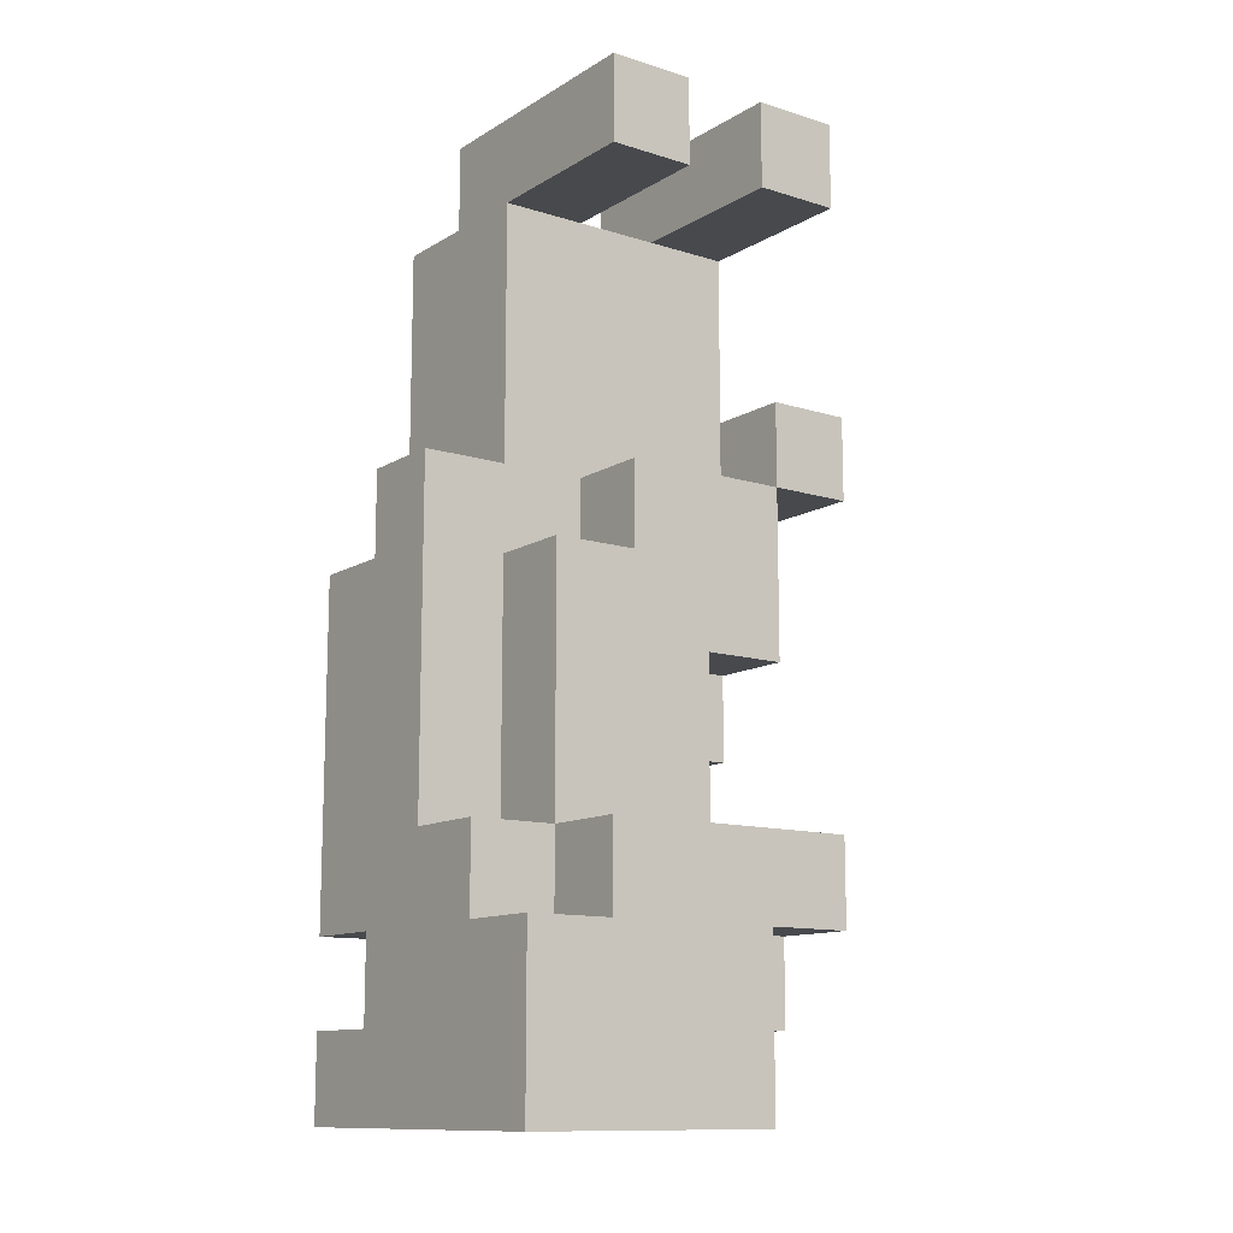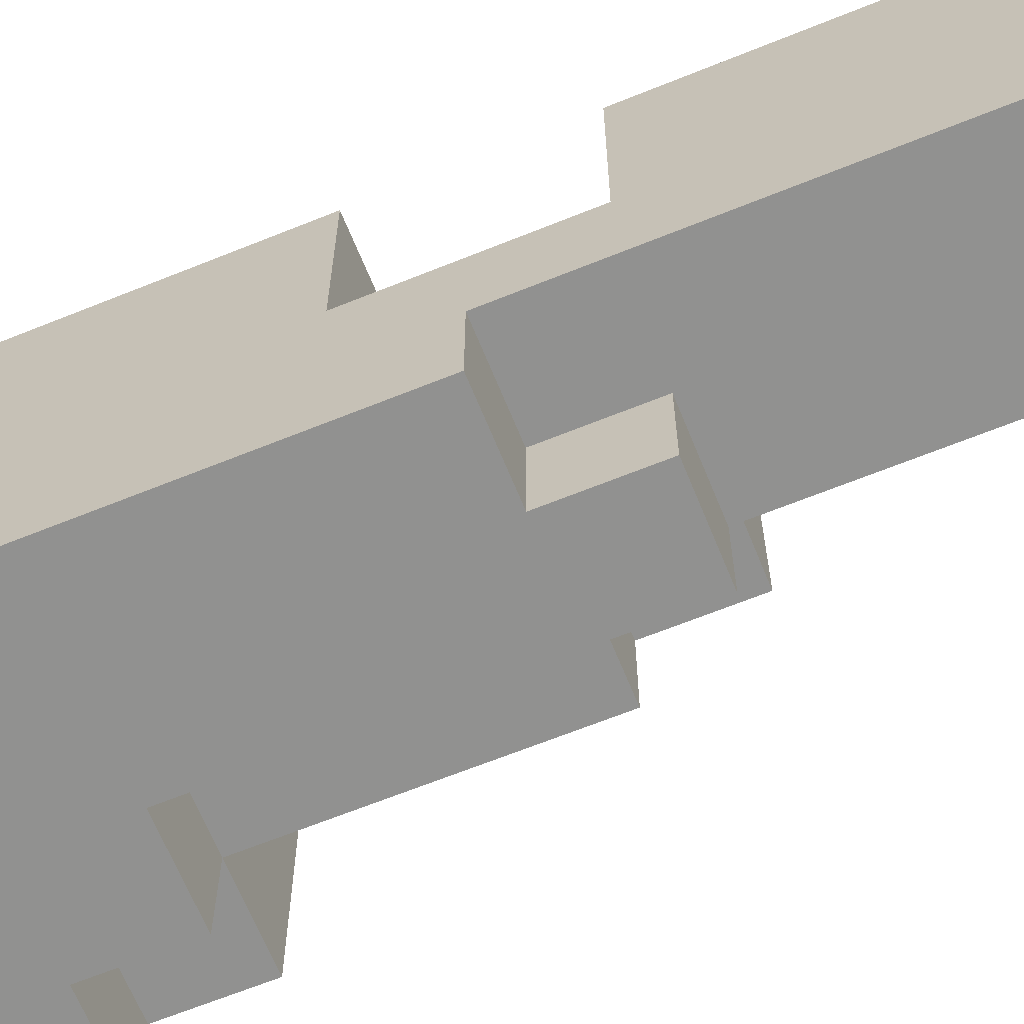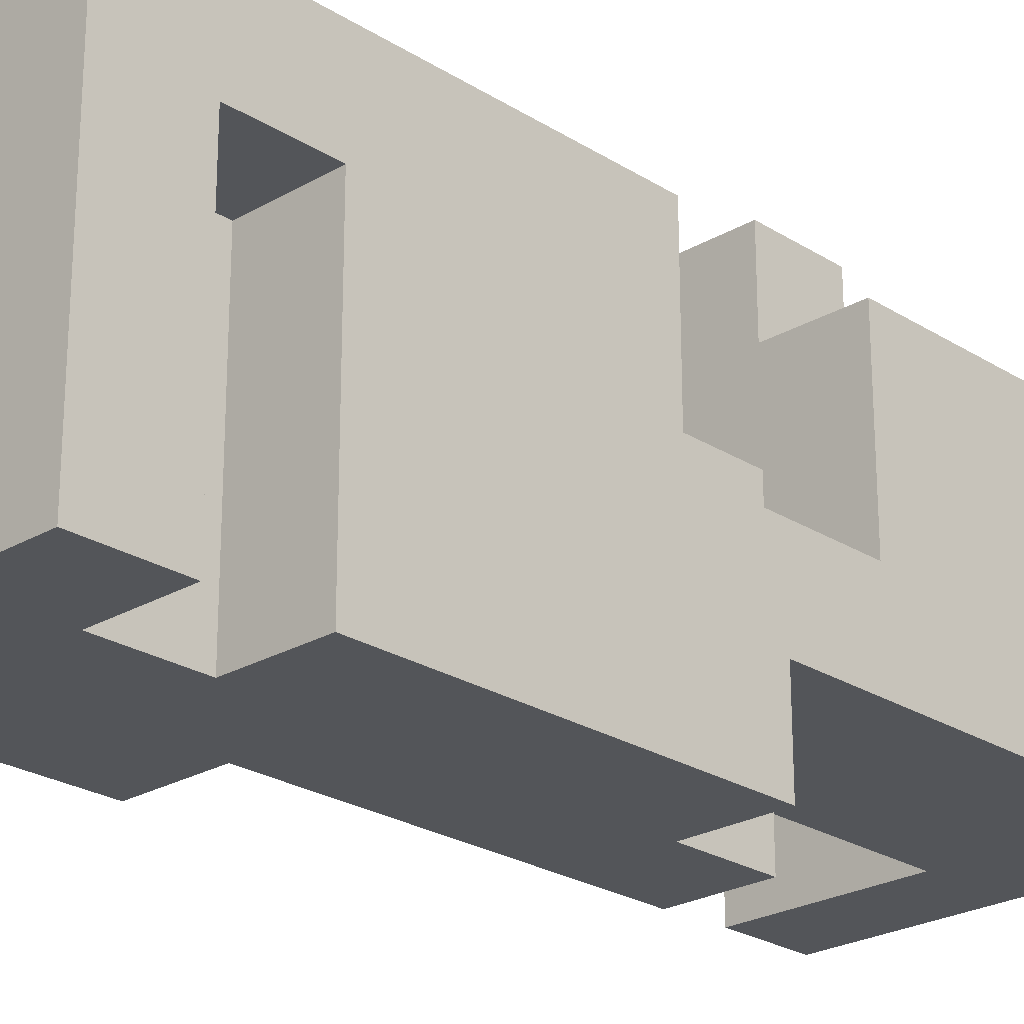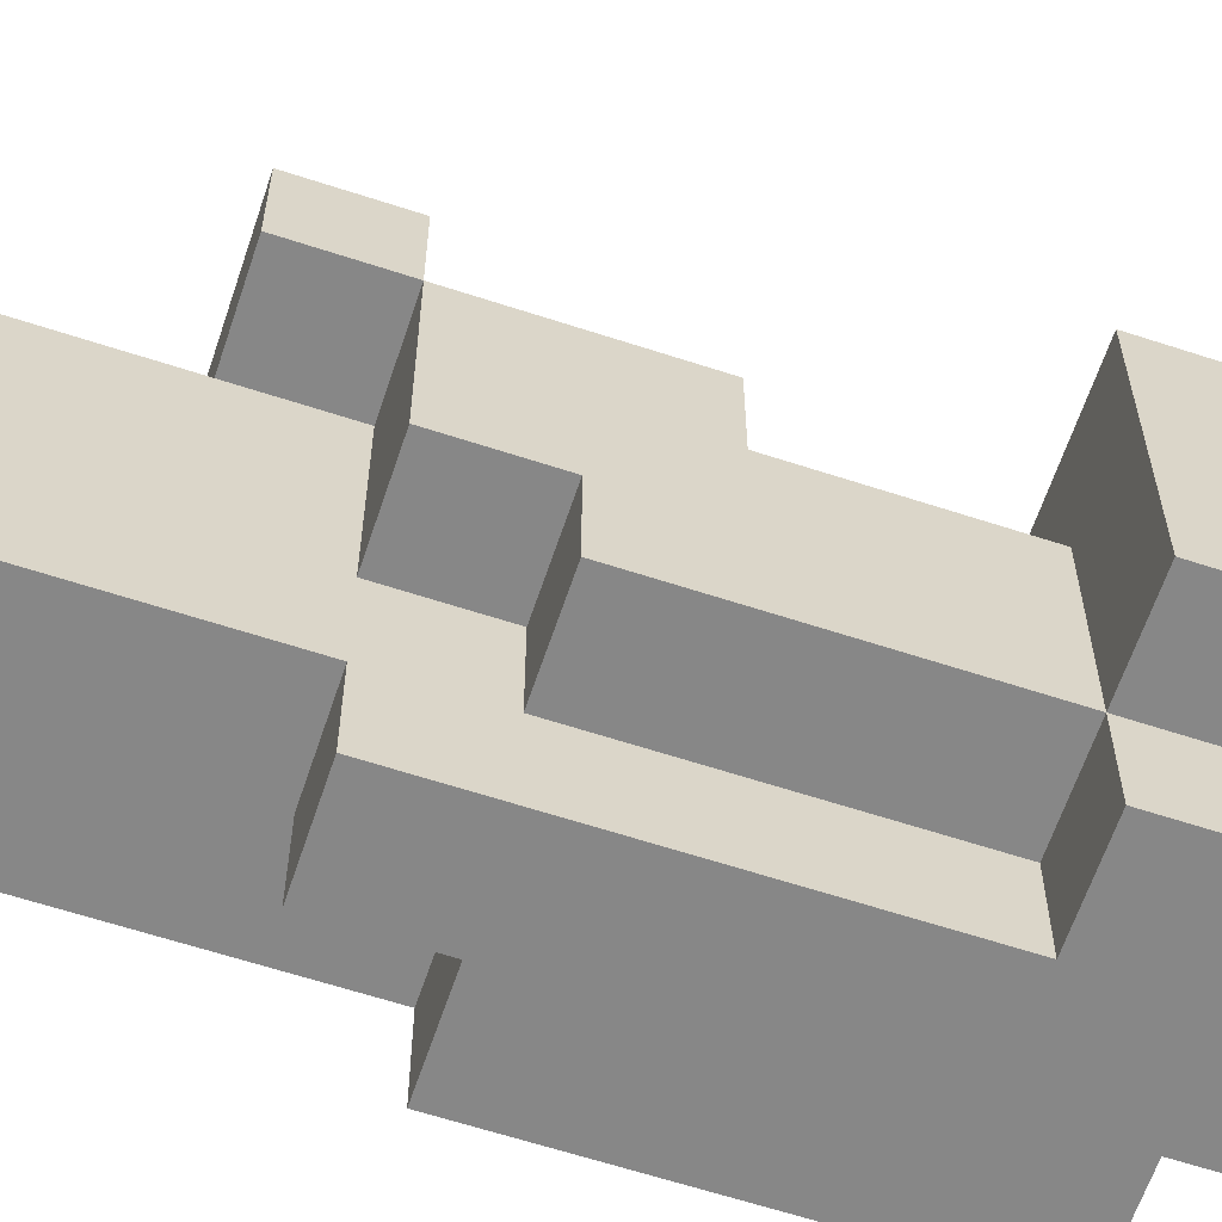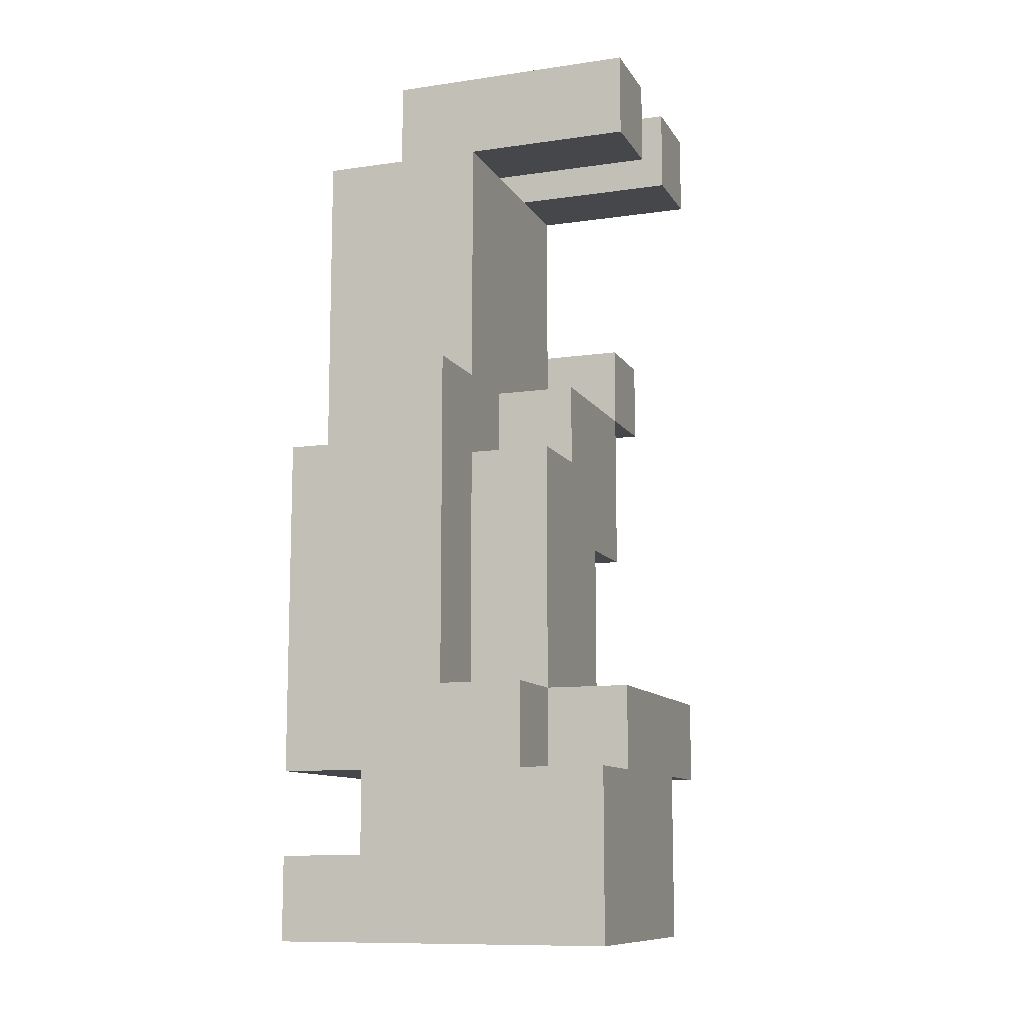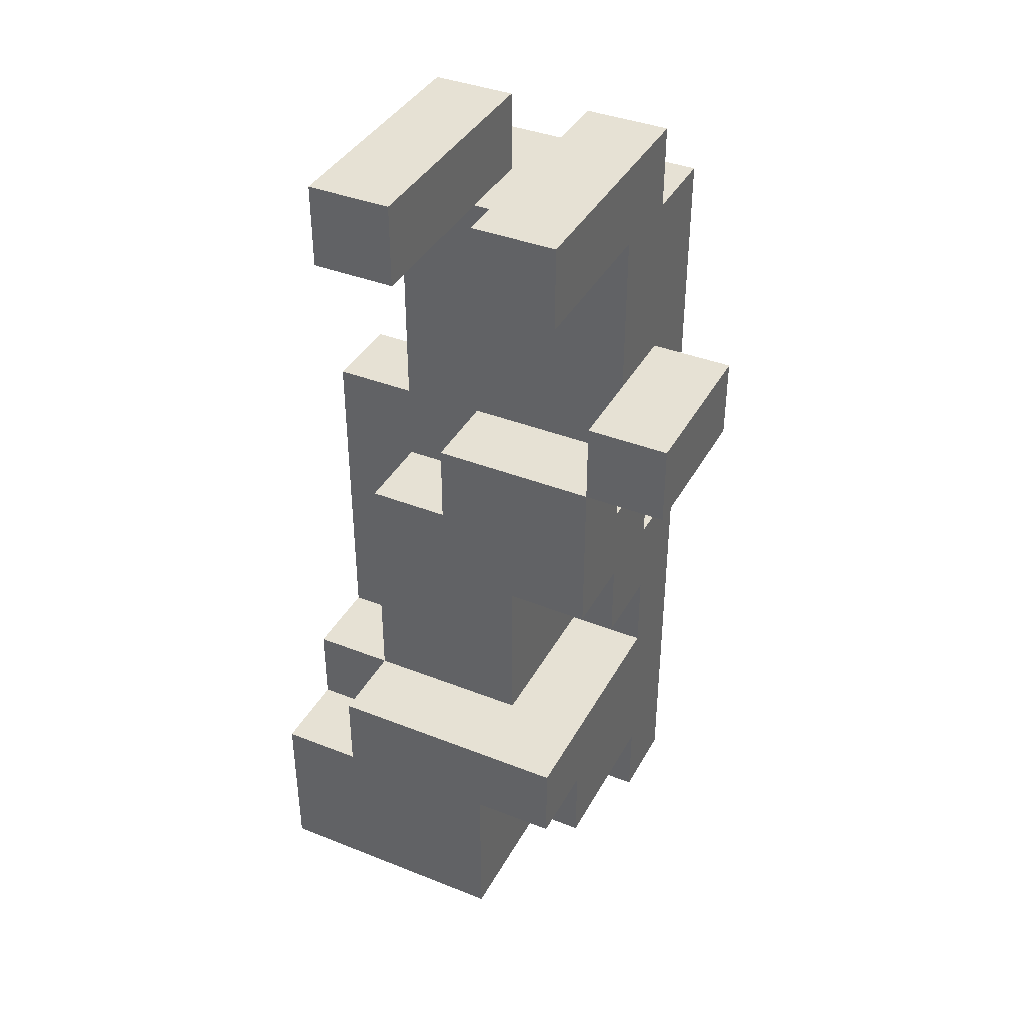
<metadata>
{"format":"obj","ext":"obj","renderer":"f3d","projection":"perspective","resolution":1024,"background":"white","views":[{"elev":-12.2,"azim":53.8,"up":"+Z"},{"elev":-66.0,"azim":-67.9,"up":"+Y"},{"elev":-24.3,"azim":-136.1,"up":"+Y"},{"elev":-62.5,"azim":71.6,"up":"+Y"},{"elev":-10.8,"azim":19.8,"up":"+Z"},{"elev":39.0,"azim":116.3,"up":"+Z"}]}
</metadata>
<code>
o
v -1.2 3 0.9
v -1.2 3 0.5
v -1.2 3 0.4
v -1.2 3 0.3
v -1.2 3.1 1.3
v -1.2 3.1 1
v -1.2 3.1 0.9
v -1.2 3.2 1
v -1.2 3.2 0.8
v -1.2 3.3 0.5
v -1.2 3.3 0.4
v -1.2 3.4 1.3
v -1.2 3.4 1
v -1.2 3.4 0.8
v -1.2 3.4 0.3
v -1.1 3 1
v -1.1 3 0.9
v -1.1 3 0.5
v -1.1 3 0.4
v -1.1 3.1 1.4
v -1.1 3.1 1.3
v -1.1 3.1 1
v -1.1 3.1 0.9
v -1.1 3.2 1.4
v -1.1 3.2 1.3
v -1.1 3.2 1
v -1.1 3.2 0.8
v -1.1 3.2 0.5
v -1.1 3.2 0.4
v -1.1 3.3 1.4
v -1.1 3.3 1.3
v -1.1 3.3 1
v -1.1 3.3 0.9
v -1.1 3.3 0.8
v -1.1 3.3 0.5
v -1.1 3.3 0.4
v -1.1 3.4 1.4
v -1.1 3.4 1.3
v -1.1 3.4 1.1
v -1.1 3.4 1
v -1.1 3.4 0.9
v -1.1 3.4 0.8
v -1.1 3.5 1.1
v -1.1 3.5 1
v -1 3.3 1
v -1 3.3 0.9
v -1 3.4 1
v -1 3.4 0.9
v -1.1 3.3 0.7
v -1.1 3.3 0.6
v -1.1 3.3 0.4
v -1.1 3.3 0.3
v -1.1 3.4 0.7
v -1.1 3.4 0.6
v -1.1 3.4 0.4
v -1.1 3.4 0.3
v -1 3 1
v -1 3 0.6
v -1 3.1 1.3
v -1 3.1 1
v -1 3.1 0.9
v -1 3.1 0.6
v -1 3.2 1.3
v -1 3.2 1
v -1 3.2 0.9
v -1 3.3 1.3
v -1 3.3 0.8
v -1 3.3 0.7
v -1 3.4 1.3
v -1 3.4 1.1
v -1 3.4 1
v -1 3.4 0.8
v -1 3.4 0.7
v -0.9 3 0.6
v -0.9 3 0.5
v -0.9 3.1 0.9
v -0.9 3.1 0.6
v -0.9 3.1 0.5
v -0.9 3.2 1
v -0.9 3.2 0.9
v -0.9 3.3 0.8
v -0.9 3.3 0.6
v -0.9 3.3 0.5
v -0.9 3.3 0.4
v -0.9 3.4 1.1
v -0.9 3.4 1
v -0.9 3.4 0.8
v -0.9 3.4 0.5
v -0.9 3.4 0.4
v -0.9 3.5 1.1
v -0.9 3.5 1
v -0.8 3 0.5
v -0.8 3 0.3
v -0.8 3.1 1.4
v -0.8 3.1 1.3
v -0.8 3.1 0.6
v -0.8 3.1 0.5
v -0.8 3.2 1.4
v -0.8 3.2 1.3
v -0.8 3.3 1.4
v -0.8 3.3 1.3
v -0.8 3.3 0.5
v -0.8 3.3 0.3
v -0.8 3.4 1.4
v -0.8 3.4 1.3
v -0.8 3.4 0.6
v -0.8 3.4 0.5
v -1.1 3.1 1.4
v -1.1 3.2 1.4
v -1.1 3.3 1.4
v -1.1 3.4 1.4
v -0.8 3.1 1.4
v -0.8 3.2 1.4
v -0.8 3.3 1.4
v -0.8 3.4 1.4
v -1.2 3.1 1.3
v -1.2 3.4 1.3
v -1.1 3.1 1.3
v -1.1 3.2 1.3
v -1.1 3.3 1.3
v -1.1 3.4 1.3
v -1 3.2 1.3
v -1 3.3 1.3
v -1.1 3.4 1.1
v -1.1 3.5 1.1
v -1 3.4 1.1
v -0.9 3.4 1.1
v -0.9 3.5 1.1
v -1.1 3 1
v -1.1 3.1 1
v -1 3 1
v -1 3.1 1
v -1 3.2 1
v -1 3.4 1
v -0.9 3.2 1
v -0.9 3.4 1
v -1.2 3 0.9
v -1.2 3.1 0.9
v -1.1 3 0.9
v -1.1 3.1 0.9
v -1.1 3.3 0.9
v -1.1 3.4 0.9
v -1 3.1 0.9
v -1 3.2 0.9
v -1 3.3 0.9
v -1 3.4 0.9
v -0.9 3.1 0.9
v -0.9 3.2 0.9
v -1.2 3.2 0.8
v -1.2 3.4 0.8
v -1.1 3.2 0.8
v -1.1 3.3 0.8
v -1.1 3.4 0.8
v -1.1 3.3 0.6
v -1.1 3.4 0.6
v -1 3 0.6
v -1 3.1 0.6
v -1 3.3 0.6
v -0.9 3 0.6
v -0.9 3.1 0.6
v -0.9 3.3 0.6
v -0.8 3.1 0.6
v -0.8 3.4 0.6
v -0.9 3 0.5
v -0.9 3.1 0.5
v -0.8 3 0.5
v -0.8 3.1 0.5
v -1.2 3 0.4
v -1.2 3.3 0.4
v -1.1 3 0.4
v -1.1 3.2 0.4
v -1.1 3.3 0.4
v -1 3.1 1.3
v -1 3.2 1.3
v -1 3.3 1.3
v -1 3.4 1.3
v -0.8 3.1 1.3
v -0.8 3.2 1.3
v -0.8 3.3 1.3
v -0.8 3.4 1.3
v -1.2 3.2 1
v -1.2 3.4 1
v -1.1 3.2 1
v -1.1 3.3 1
v -1.1 3.4 1
v -1.1 3.5 1
v -1 3.3 1
v -1 3.4 1
v -0.9 3.4 1
v -0.9 3.5 1
v -1 3.3 0.8
v -1 3.4 0.8
v -0.9 3.3 0.8
v -0.9 3.4 0.8
v -1.1 3.3 0.7
v -1.1 3.4 0.7
v -1 3.3 0.7
v -1 3.4 0.7
v -1.2 3 0.5
v -1.2 3.3 0.5
v -1.1 3 0.5
v -1.1 3.2 0.5
v -1.1 3.3 0.5
v -0.9 3.3 0.5
v -0.9 3.4 0.5
v -0.8 3.3 0.5
v -0.8 3.4 0.5
v -1.1 3.3 0.4
v -1.1 3.4 0.4
v -1 3.3 0.4
v -0.9 3.3 0.4
v -0.9 3.4 0.4
v -1.2 3 0.3
v -1.2 3.4 0.3
v -1.1 3.2 0.3
v -1.1 3.3 0.3
v -1.1 3.4 0.3
v -1 3.2 0.3
v -1 3.3 0.3
v -0.8 3 0.3
v -0.8 3.3 0.3
v -1.1 3 1
v -1 3 1
v -1.2 3 0.9
v -1.1 3 0.9
v -1 3 0.6
v -0.9 3 0.6
v -1.2 3 0.5
v -1.1 3 0.5
v -0.9 3 0.5
v -0.8 3 0.5
v -1.2 3 0.4
v -1.1 3 0.4
v -1.2 3 0.3
v -0.8 3 0.3
v -1.1 3.1 1.4
v -0.8 3.1 1.4
v -1.2 3.1 1.3
v -1.1 3.1 1.3
v -1 3.1 1.3
v -0.8 3.1 1.3
v -1.2 3.1 1
v -1.1 3.1 1
v -1 3.1 1
v -1.2 3.1 0.9
v -1.1 3.1 0.9
v -1 3.1 0.9
v -0.9 3.1 0.9
v -1 3.1 0.6
v -0.9 3.1 0.6
v -0.8 3.1 0.6
v -0.9 3.1 0.5
v -0.8 3.1 0.5
v -1 3.2 1
v -0.9 3.2 1
v -1 3.2 0.9
v -0.9 3.2 0.9
v -1.1 3.3 1.4
v -0.8 3.3 1.4
v -1.1 3.3 1.3
v -1 3.3 1.3
v -0.8 3.3 1.3
v -1.2 3.3 0.5
v -1.1 3.3 0.5
v -1.2 3.3 0.4
v -1.1 3.3 0.4
v -1 3.4 1.1
v -0.9 3.4 1.1
v -1 3.4 1
v -0.9 3.4 1
v -1.1 3.2 1.4
v -0.8 3.2 1.4
v -1.1 3.2 1.3
v -1 3.2 1.3
v -0.8 3.2 1.3
v -1.2 3.2 1
v -1.1 3.2 1
v -1.2 3.2 0.8
v -1.1 3.2 0.8
v -1.1 3.3 1
v -1 3.3 1
v -1.1 3.3 0.9
v -1 3.3 0.9
v -1 3.3 0.8
v -0.9 3.3 0.8
v -1.1 3.3 0.7
v -1 3.3 0.7
v -1.1 3.3 0.6
v -1 3.3 0.6
v -0.9 3.3 0.6
v -0.9 3.3 0.5
v -0.8 3.3 0.5
v -1.1 3.3 0.4
v -1 3.3 0.4
v -0.9 3.3 0.4
v -1.1 3.3 0.3
v -1 3.3 0.3
v -0.8 3.3 0.3
v -1.1 3.4 1.4
v -0.8 3.4 1.4
v -1.2 3.4 1.3
v -1.1 3.4 1.3
v -1 3.4 1.3
v -0.8 3.4 1.3
v -1.1 3.4 1.1
v -1 3.4 1.1
v -1.2 3.4 1
v -1.1 3.4 1
v -1 3.4 1
v -0.9 3.4 1
v -1.1 3.4 0.9
v -1 3.4 0.9
v -1.2 3.4 0.8
v -1.1 3.4 0.8
v -1 3.4 0.8
v -0.9 3.4 0.8
v -1.1 3.4 0.7
v -1 3.4 0.7
v -1.1 3.4 0.6
v -0.8 3.4 0.6
v -0.9 3.4 0.5
v -0.8 3.4 0.5
v -1.1 3.4 0.4
v -0.9 3.4 0.4
v -1.2 3.4 0.3
v -1.1 3.4 0.3
v -1.1 3.5 1.1
v -0.9 3.5 1.1
v -1.1 3.5 1
v -0.9 3.5 1
f 7 2 1
f 8 6 5
f 8 7 6
f 9 2 7
f 9 7 8
f 10 2 9
f 11 4 3
f 12 8 5
f 13 8 12
f 14 11 10
f 14 10 9
f 15 4 11
f 15 11 14
f 22 17 16
f 23 17 22
f 24 21 20
f 25 21 24
f 28 19 18
f 29 19 28
f 32 27 26
f 33 27 32
f 34 27 33
f 35 29 28
f 36 29 35
f 37 31 30
f 38 31 37
f 41 34 33
f 42 34 41
f 43 40 39
f 44 40 43
f 47 46 45
f 48 46 47
f 49 50 53
f 53 50 54
f 51 52 55
f 55 52 56
f 57 58 60
f 60 58 61
f 61 58 62
f 59 60 63
f 60 61 64
f 63 60 64
f 64 61 65
f 63 64 66
f 66 64 69
f 69 64 70
f 70 64 71
f 67 68 72
f 72 68 73
f 74 75 77
f 77 75 78
f 76 77 80
f 80 77 81
f 79 80 81
f 81 77 82
f 79 81 86
f 86 81 87
f 83 84 88
f 88 84 89
f 85 86 90
f 90 86 91
f 92 93 97
f 94 95 98
f 98 95 99
f 96 97 102
f 97 93 102
f 102 93 103
f 100 101 104
f 104 101 105
f 96 102 106
f 106 102 107
f 112 109 108
f 113 109 112
f 114 111 110
f 115 111 114
f 118 117 116
f 119 117 118
f 120 117 119
f 121 117 120
f 122 120 119
f 123 120 122
f 126 125 124
f 127 125 126
f 128 125 127
f 131 130 129
f 132 130 131
f 135 134 133
f 136 134 135
f 139 138 137
f 140 138 139
f 145 142 141
f 146 142 145
f 147 144 143
f 148 144 147
f 151 150 149
f 152 150 151
f 153 150 152
f 158 155 154
f 159 157 156
f 160 157 159
f 161 155 158
f 162 161 160
f 163 155 161
f 163 161 162
f 166 165 164
f 167 165 166
f 170 169 168
f 171 169 170
f 172 169 171
f 173 174 177
f 177 174 178
f 175 176 179
f 179 176 180
f 181 182 183
f 183 182 184
f 184 182 185
f 185 186 187
f 184 185 187
f 187 186 188
f 188 186 189
f 189 186 190
f 191 192 193
f 193 192 194
f 195 196 197
f 197 196 198
f 199 200 201
f 201 200 202
f 202 200 203
f 204 205 206
f 206 205 207
f 208 209 210
f 210 209 211
f 211 209 212
f 213 214 215
f 215 214 216
f 216 214 217
f 213 215 218
f 215 216 218
f 218 216 219
f 213 218 220
f 218 219 220
f 220 219 221
f 225 223 222
f 226 223 225
f 226 225 224
f 228 226 224
f 228 227 226
f 229 227 228
f 230 227 229
f 233 231 230
f 233 230 229
f 234 233 232
f 235 231 233
f 235 233 234
f 239 237 236
f 240 237 239
f 241 237 240
f 242 239 238
f 242 240 239
f 243 240 242
f 244 240 243
f 245 243 242
f 246 243 245
f 249 248 247
f 250 248 249
f 252 251 250
f 253 251 252
f 256 255 254
f 257 255 256
f 260 259 258
f 261 259 260
f 262 259 261
f 265 264 263
f 266 264 265
f 269 268 267
f 270 268 269
f 271 272 273
f 273 272 274
f 274 272 275
f 276 277 278
f 278 277 279
f 280 281 282
f 282 281 283
f 284 285 287
f 286 287 288
f 287 285 289
f 288 287 289
f 289 285 290
f 291 292 295
f 293 294 296
f 294 295 297
f 296 294 297
f 295 292 298
f 297 295 298
f 299 300 302
f 302 300 303
f 303 300 304
f 301 302 305
f 302 303 305
f 305 303 306
f 301 305 307
f 307 305 308
f 309 310 312
f 311 312 314
f 312 310 315
f 314 312 315
f 315 310 316
f 313 314 317
f 314 315 317
f 317 315 318
f 313 317 319
f 319 320 321
f 321 320 322
f 313 319 323
f 319 321 323
f 323 321 324
f 313 323 325
f 325 323 326
f 327 328 329
f 329 328 330

</code>
